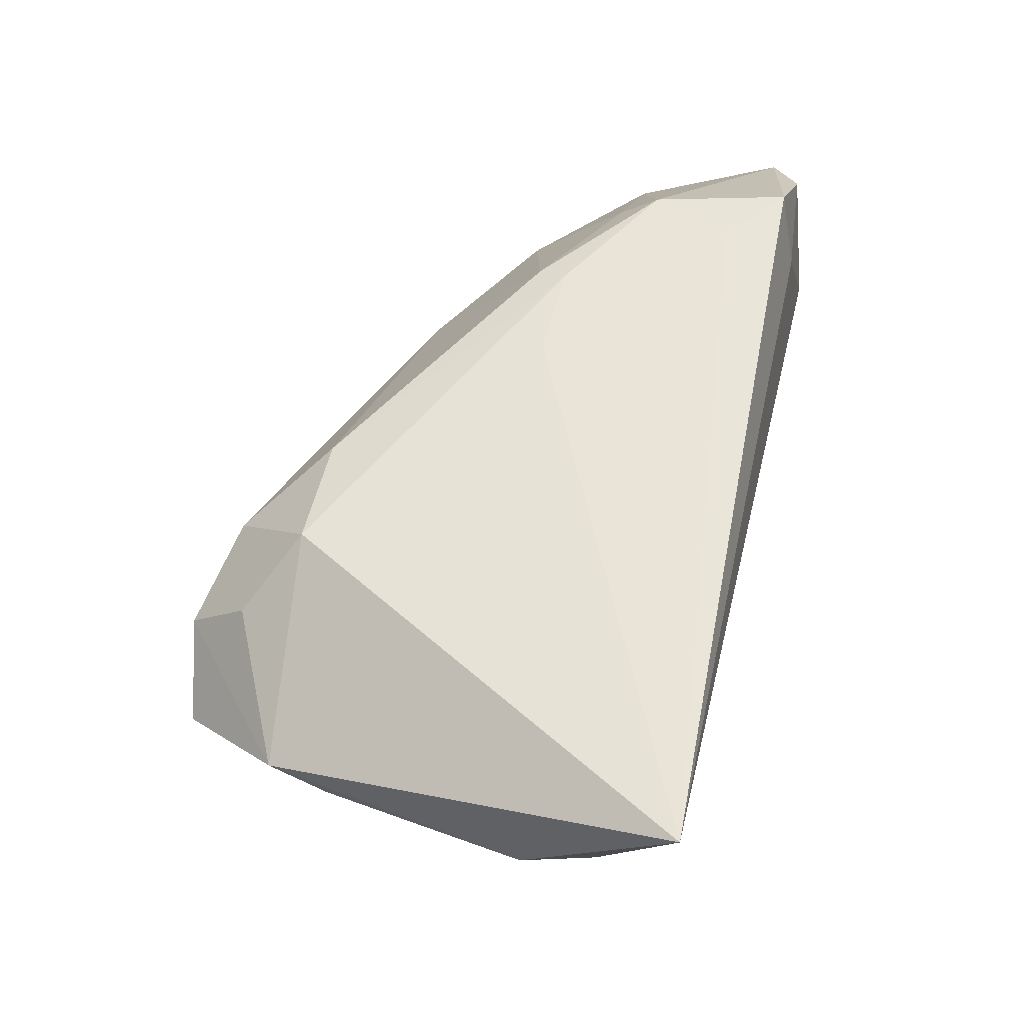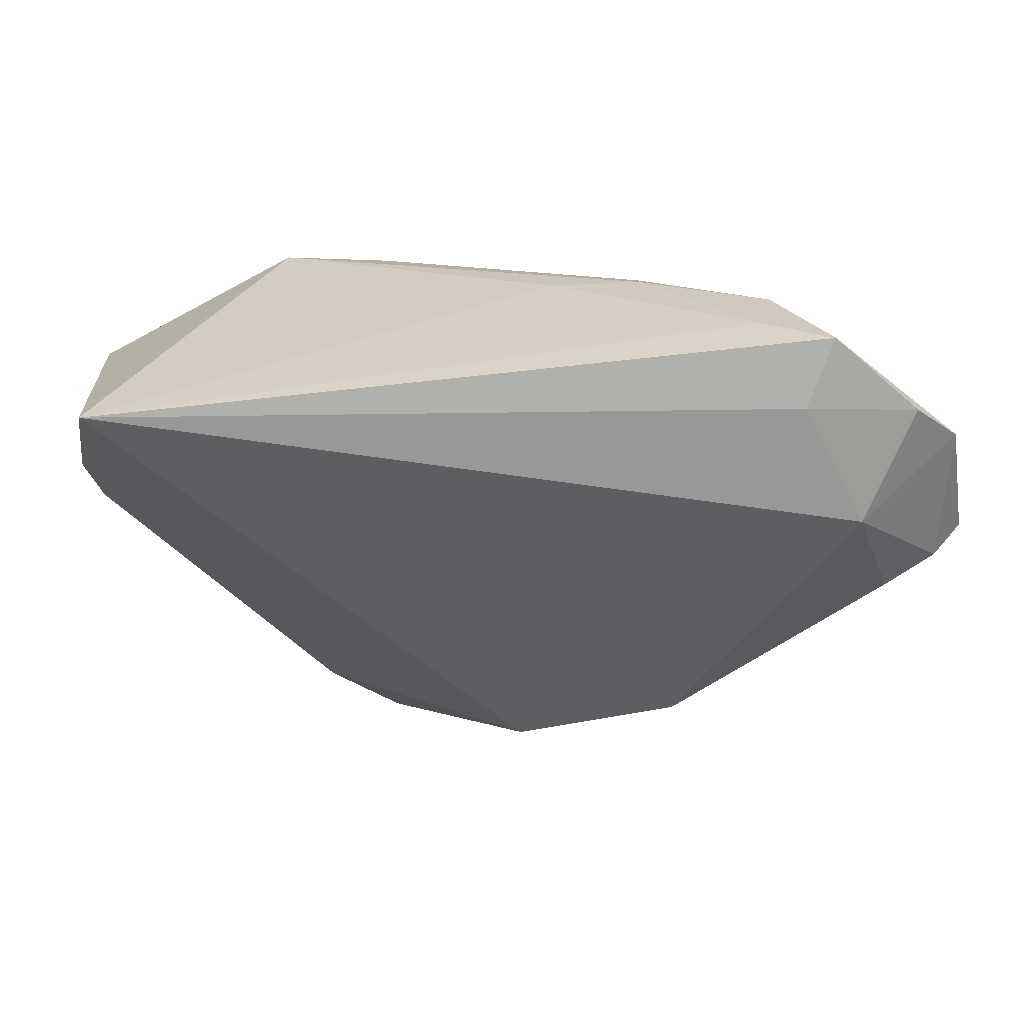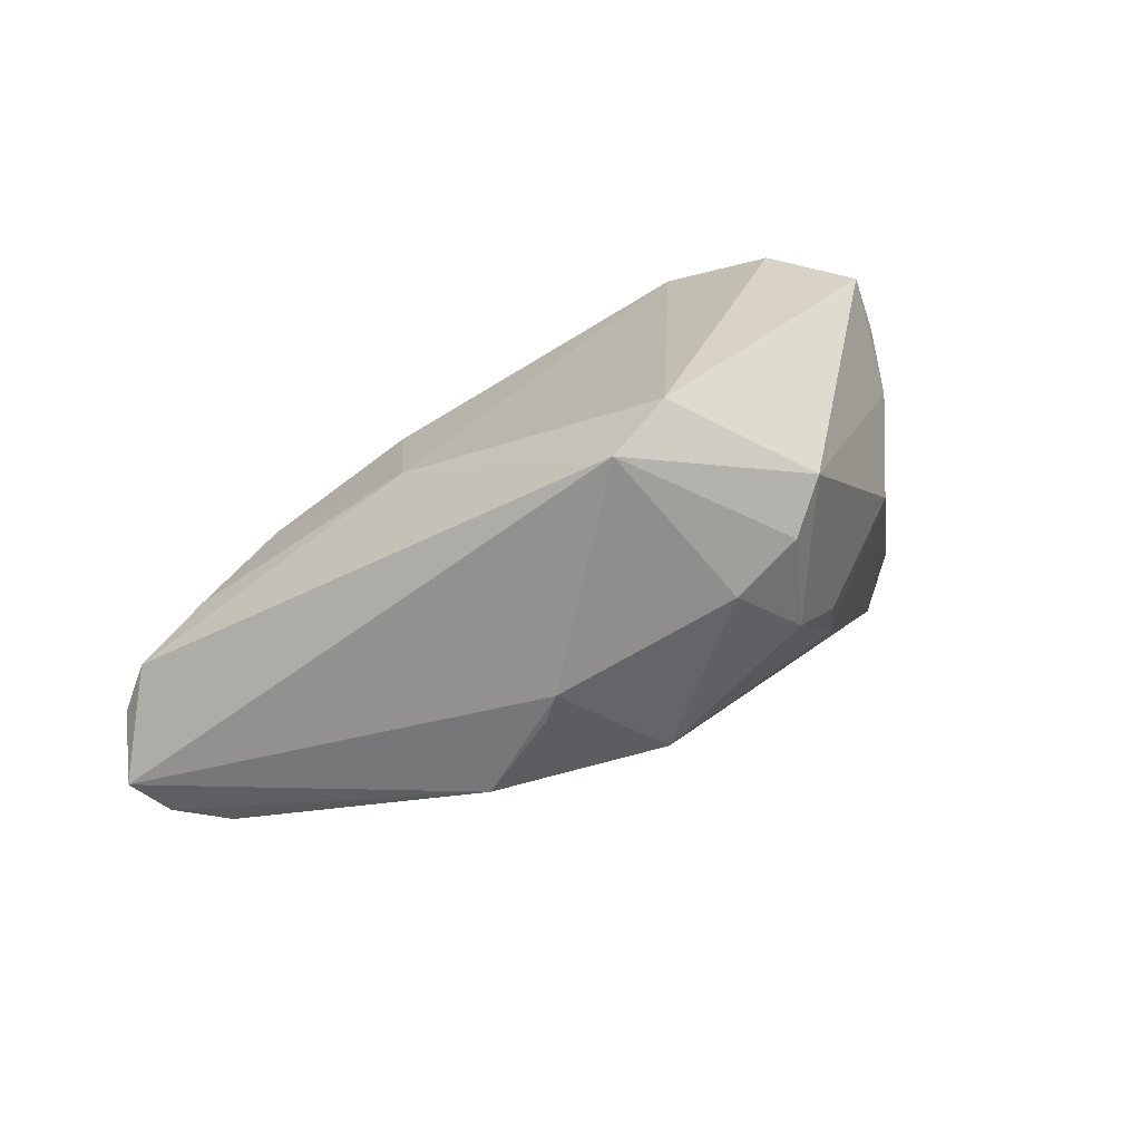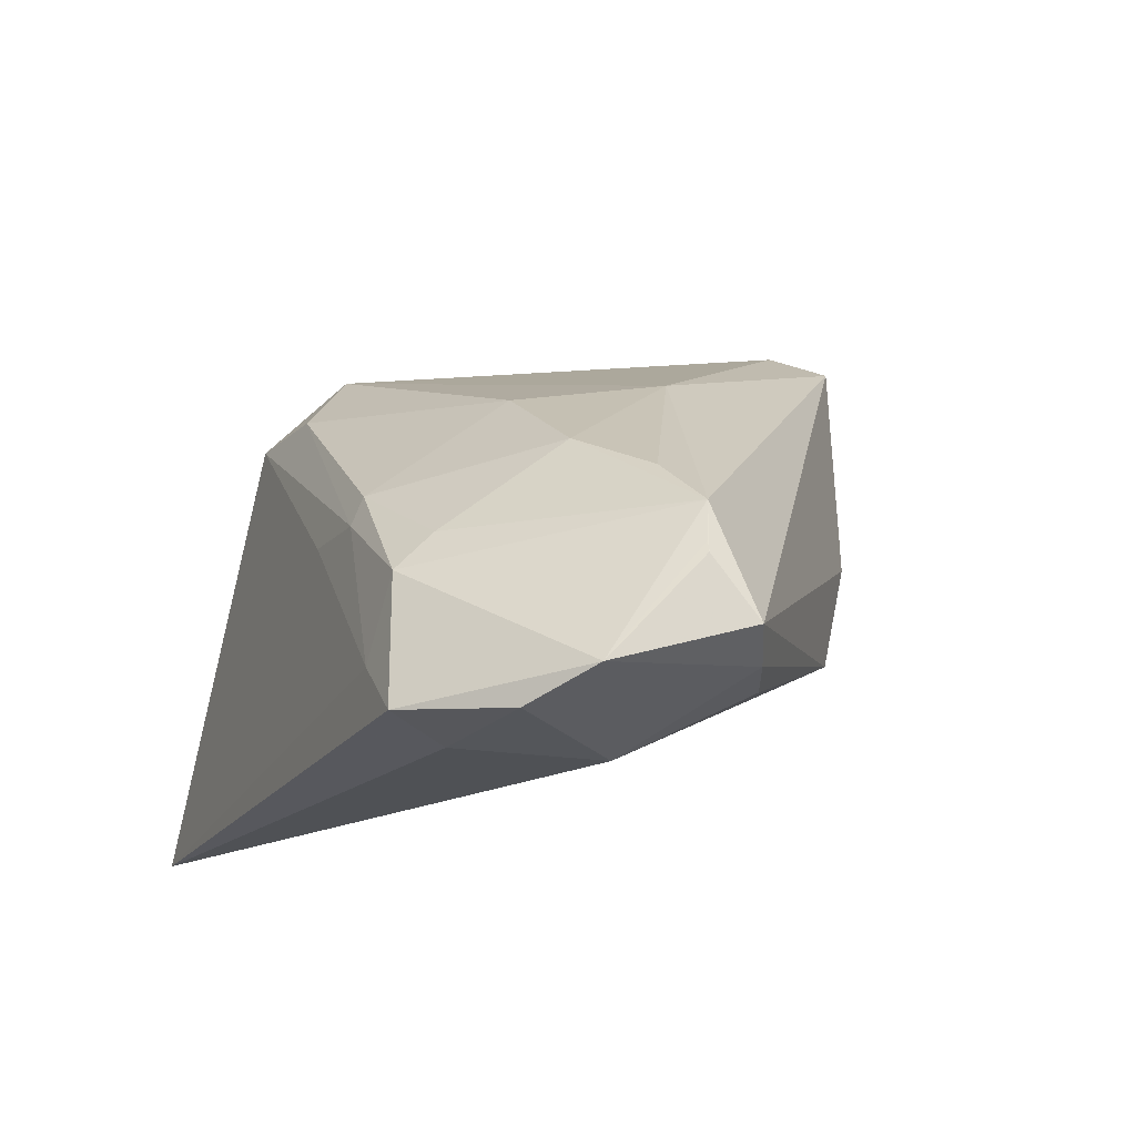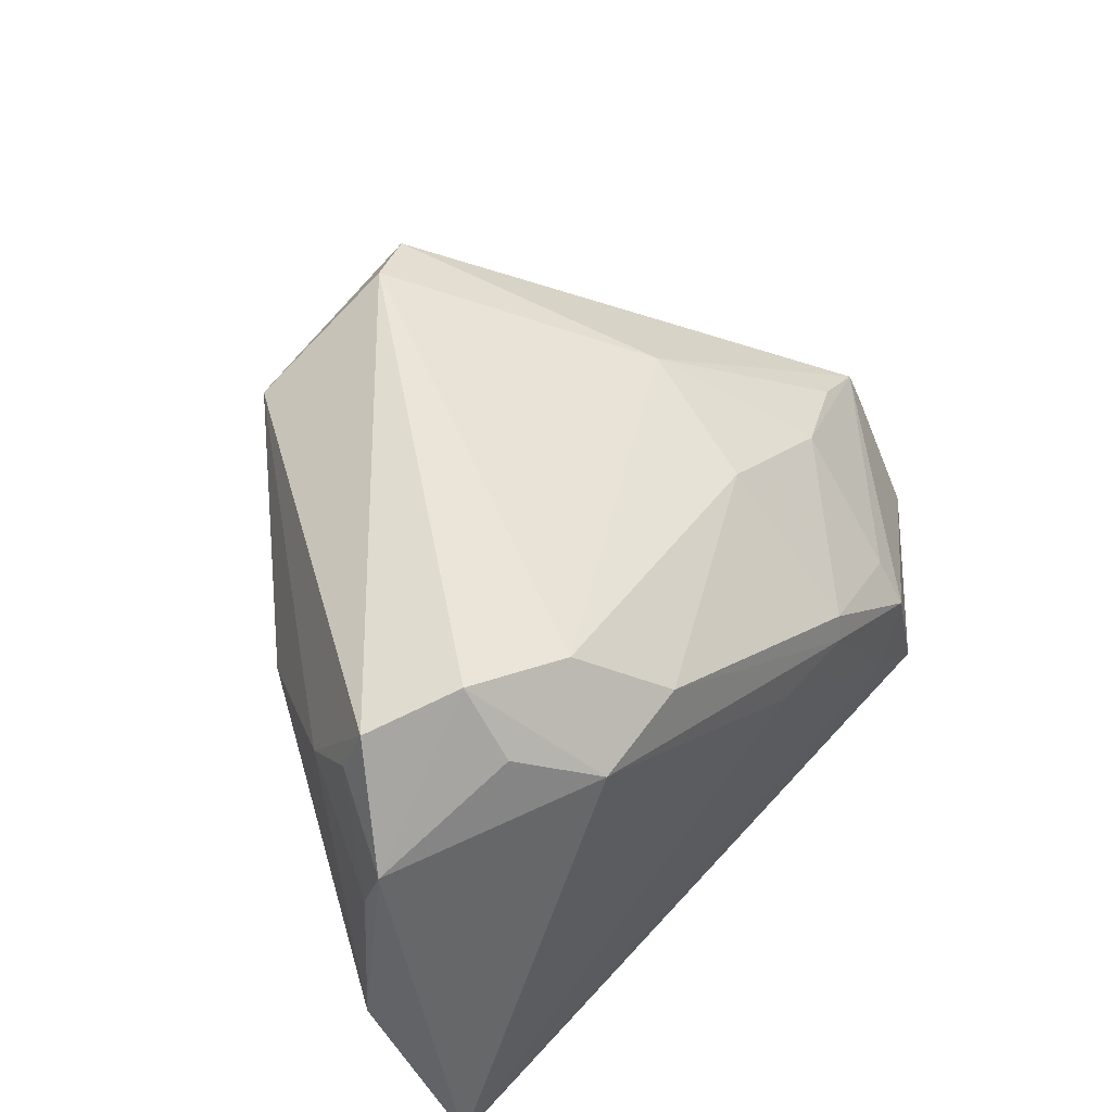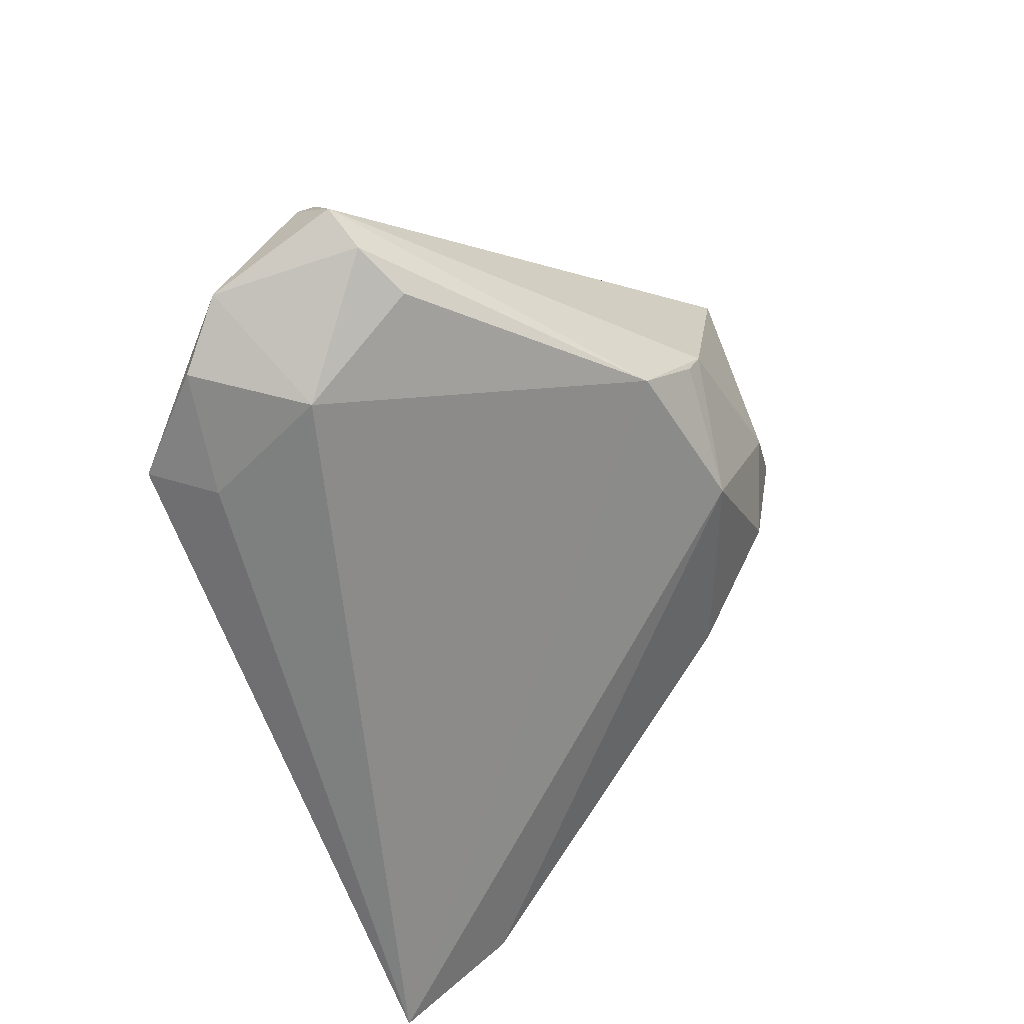
<metadata>
{"format":"obj","ext":"obj","renderer":"f3d","projection":"perspective","resolution":1024,"background":"white","views":[{"elev":59.7,"azim":103.6,"up":"+Y"},{"elev":28.5,"azim":168.5,"up":"+Y"},{"elev":23.2,"azim":-21.3,"up":"+Z"},{"elev":-15.7,"azim":-113.5,"up":"+Z"},{"elev":57.1,"azim":132.1,"up":"+Z"},{"elev":-61.3,"azim":-70.5,"up":"+Z"}]}
</metadata>
<code>
v 0.05367 0.01487 -0.01306
v -0.01266 -0.04037 0.03047
v -0.06073 0.002377 -0.01184
v -0.02449 -0.03195 -0.01311
v 0.0512 0.01488 -0.02169
v 0.05017 0.01344 0.01179
v 0.009603 -0.04172 0.01786
v -0.00918 0.02893 -0.0009327
v -0.02728 -0.009244 0.01952
v -0.01934 -0.03699 -0.002415
v 0.03494 -0.01693 0.01025
v 0.0235 0.02678 0.02159
v -0.02093 0.02862 -0.001249
v 0.04386 0.005168 0.02541
v 0.01889 0.01701 0.03159
v 0.05301 0.02988 -0.03108
v 0.03114 0.01216 0.03489
v -0.0186 -0.03832 0.0014
v -0.03523 0.02178 -0.02943
v 0.02246 -0.02702 -0.00227
v 0.04926 0.01545 0.01914
v 0.0124 -0.03837 0.005119
v -0.05082 0.01941 -0.02787
v 0.02111 -0.02991 0.002362
v -0.05813 0.01333 -0.02397
v 0.002098 -0.04217 0.01194
v -0.03612 0.02858 -0.01041
v -0.03649 0.02389 -0.005554
v -0.05861 0.001368 -0.005379
v -0.02173 0.02738 0.002297
v -0.06223 -0.003021 -0.01935
v -0.004801 -0.03622 0.03491
v -0.03163 0.02988 -0.02044
v -0.05043 -0.008597 -0.02372
v -0.03945 0.02988 -0.02677
v -0.02163 0.009105 0.01687
v -0.05753 -0.005286 -0.0227
v -0.06018 0.00231 -0.01046
v 0.0317 0.01929 0.02753
v -0.03891 0.008631 0.006626
v -0.05018 0.003143 0.0008651
v 0.03486 -0.00946 -0.009416
v -0.04333 0.005744 -0.03108
v 0.009753 0.02516 0.02176
v 0.04208 0.006845 0.03225
v -0.003367 -0.03624 -0.008889
v 0.01307 -0.03985 0.02464
v 0.04251 -0.001714 0.01861
f 43 16 4
f 4 16 46
f 11 1 48
f 25 43 37
f 37 31 25
f 4 31 37
f 23 43 25
f 25 35 23
f 16 43 19
f 19 35 16
f 43 23 19
f 19 23 35
f 5 46 16
f 20 46 5
f 16 1 5
f 1 11 5
f 20 11 24
f 18 31 4
f 18 2 31
f 34 43 4
f 4 37 34
f 34 37 43
f 21 1 16
f 31 2 29
f 40 28 29
f 12 21 16
f 42 11 20
f 20 5 42
f 42 5 11
f 4 46 10
f 10 18 4
f 46 18 10
f 48 1 6
f 1 21 6
f 36 44 30
f 30 40 36
f 30 28 40
f 25 31 3
f 31 29 3
f 36 40 9
f 9 29 2
f 9 2 32
f 15 12 44
f 15 44 36
f 15 9 32
f 36 9 15
f 12 15 17
f 17 15 32
f 48 6 14
f 14 6 21
f 22 46 20
f 20 24 22
f 26 18 46
f 46 22 26
f 26 22 7
f 2 18 26
f 26 7 2
f 32 2 47
f 2 7 47
f 47 11 48
f 47 24 11
f 47 22 24
f 7 22 47
f 44 12 13
f 13 30 44
f 28 30 27
f 30 13 27
f 27 35 25
f 25 29 27
f 27 29 28
f 38 29 25
f 25 3 38
f 38 3 29
f 40 29 41
f 41 9 40
f 29 9 41
f 21 17 45
f 45 14 21
f 45 17 32
f 32 47 45
f 48 14 45
f 45 47 48
f 21 12 39
f 39 17 21
f 12 17 39
f 8 12 16
f 8 13 12
f 13 8 33
f 35 27 33
f 33 27 13
f 16 35 33
f 33 8 16

</code>
